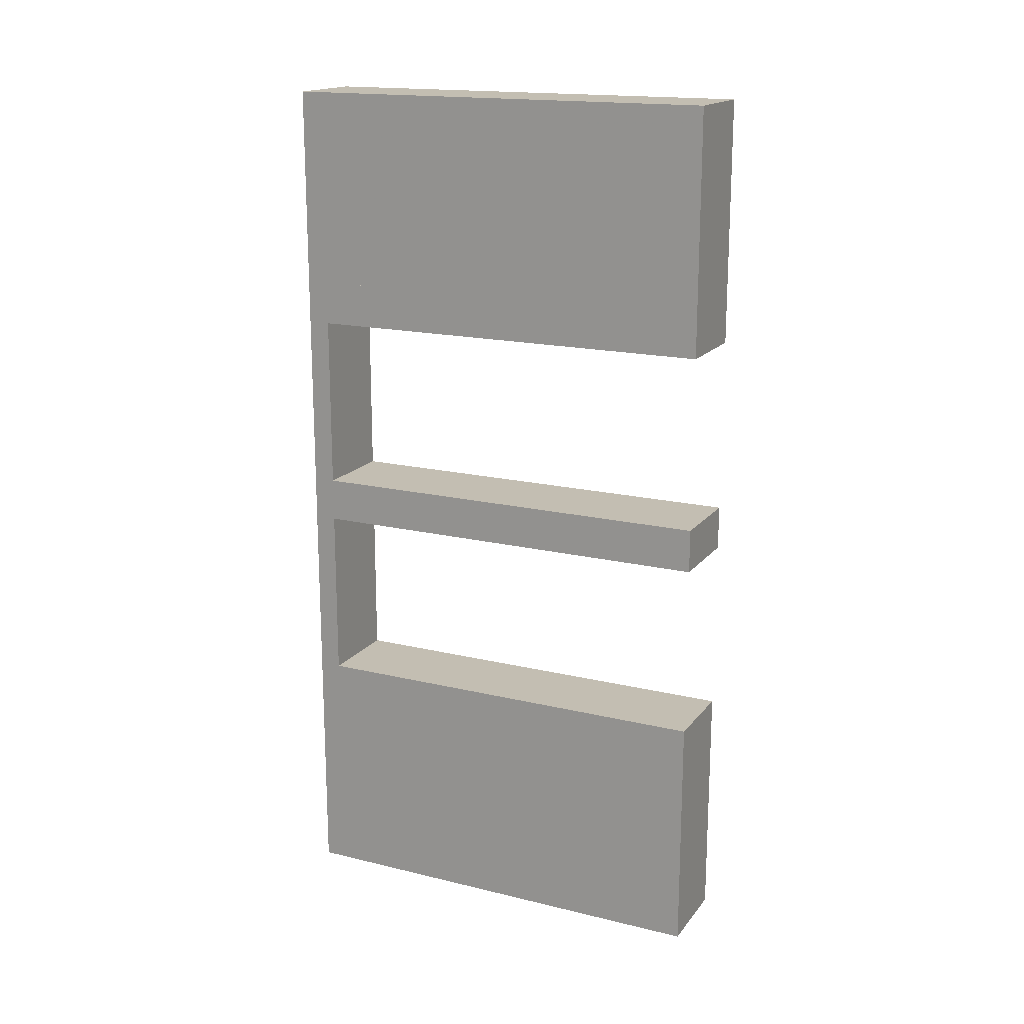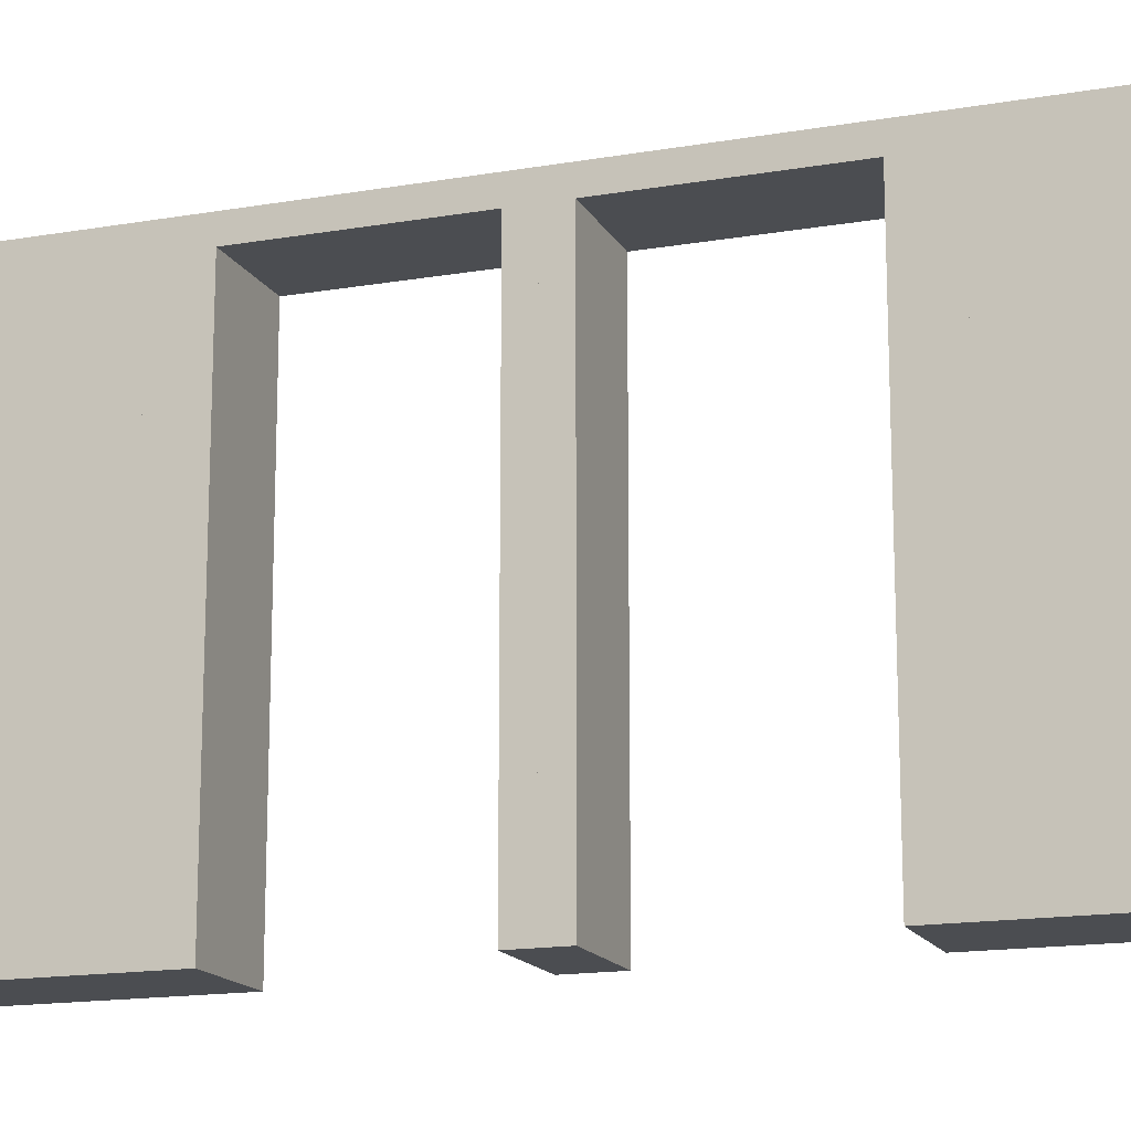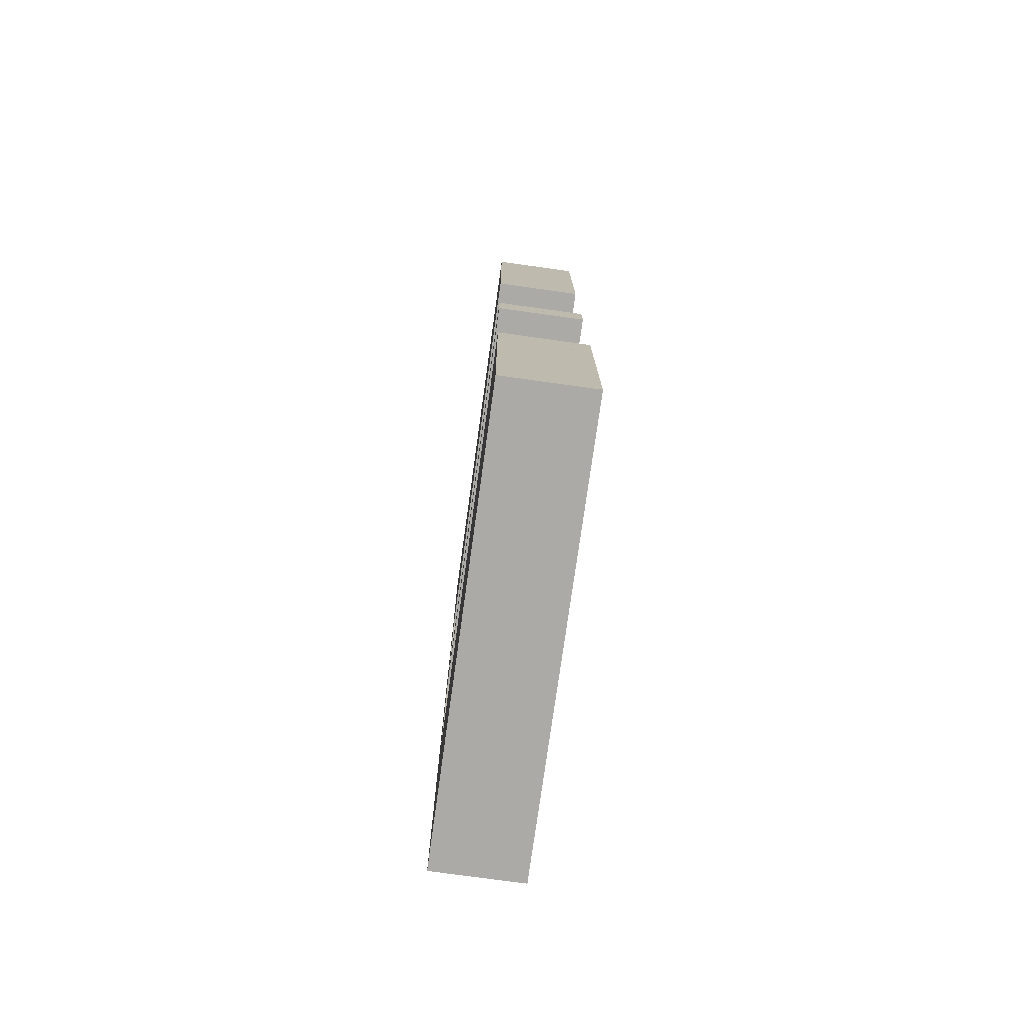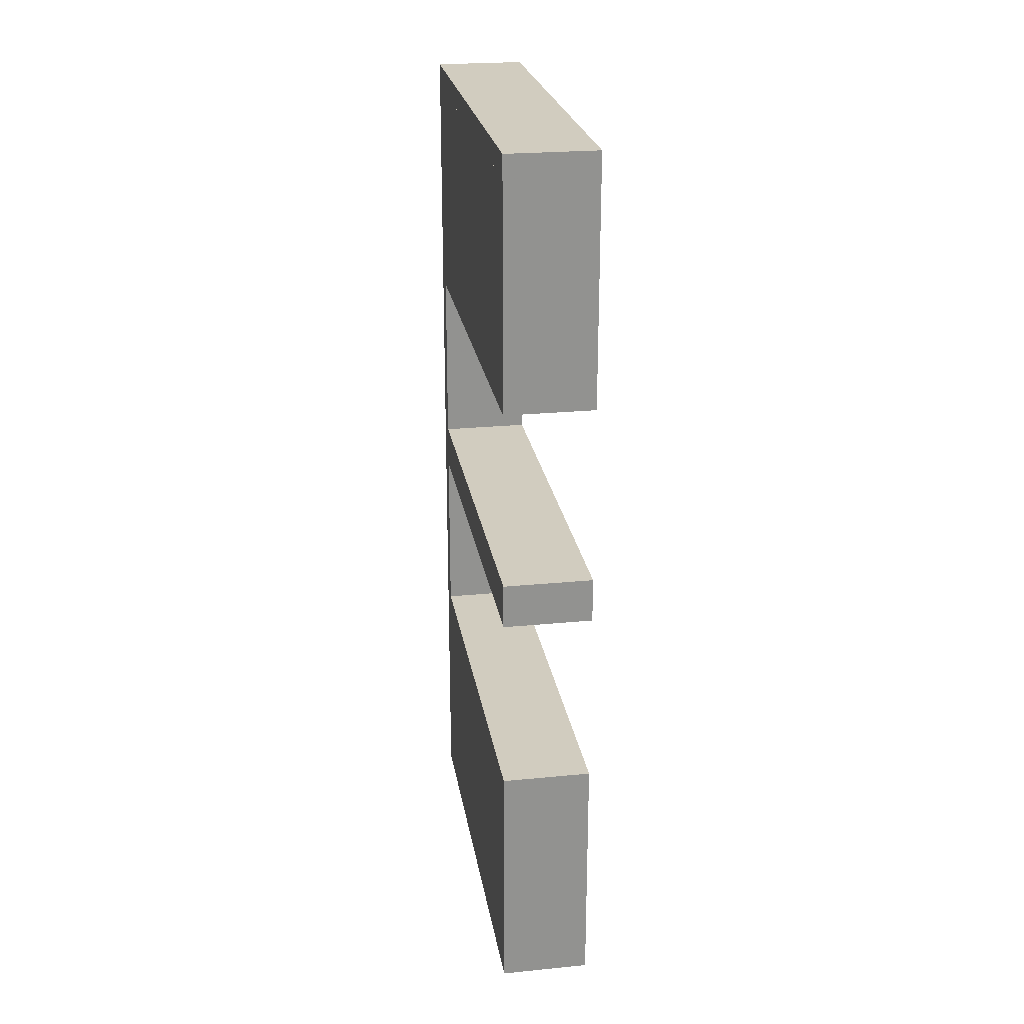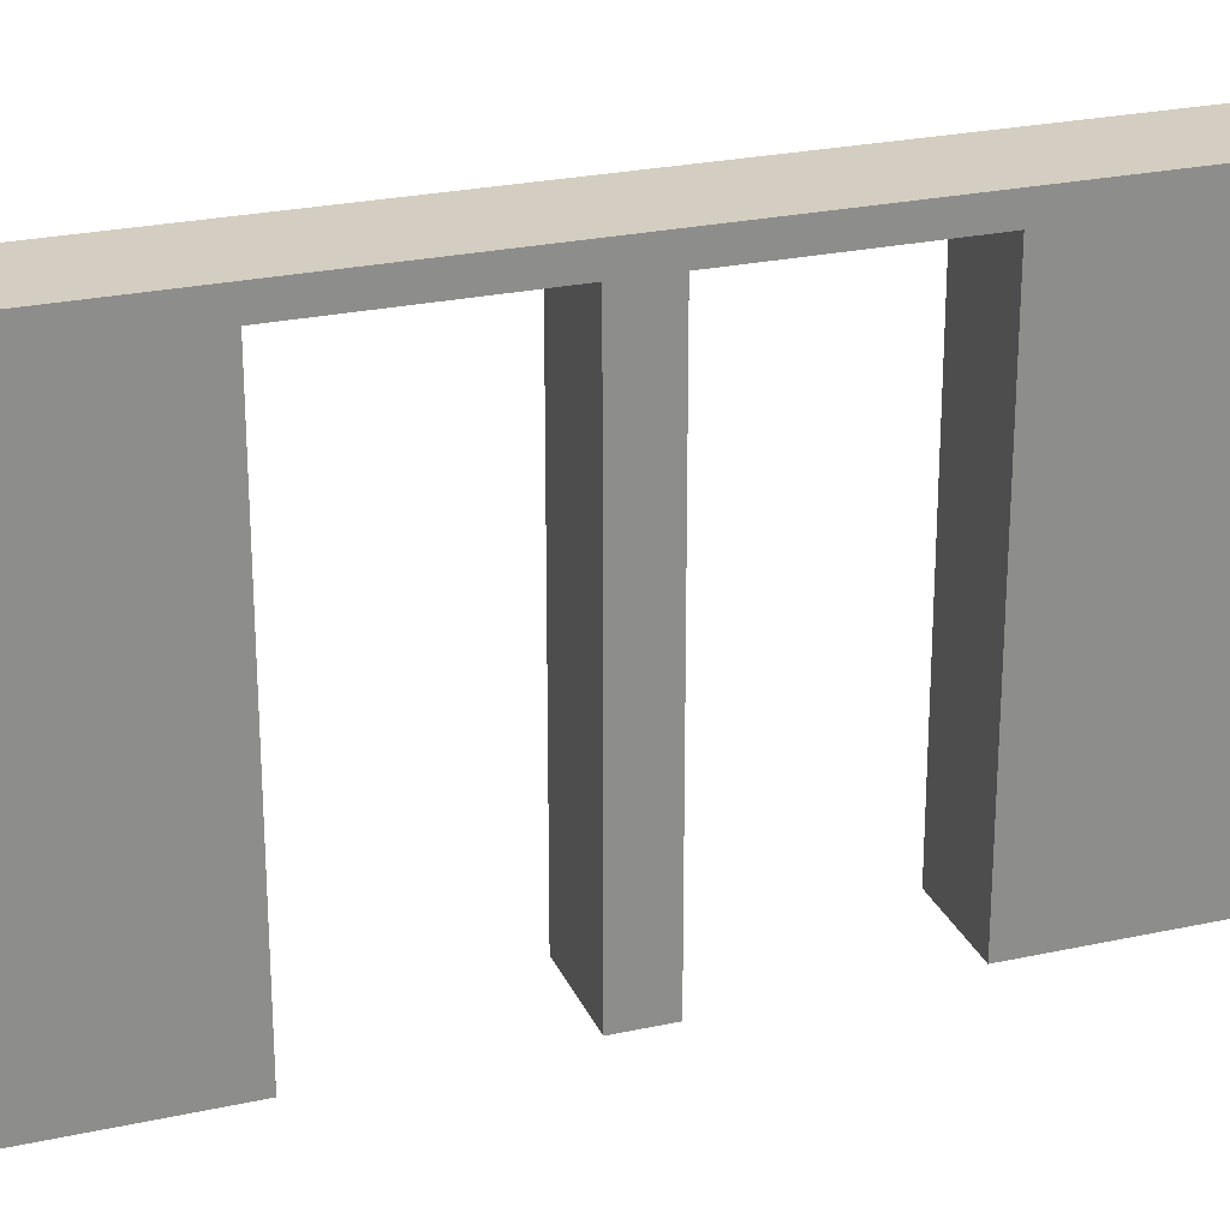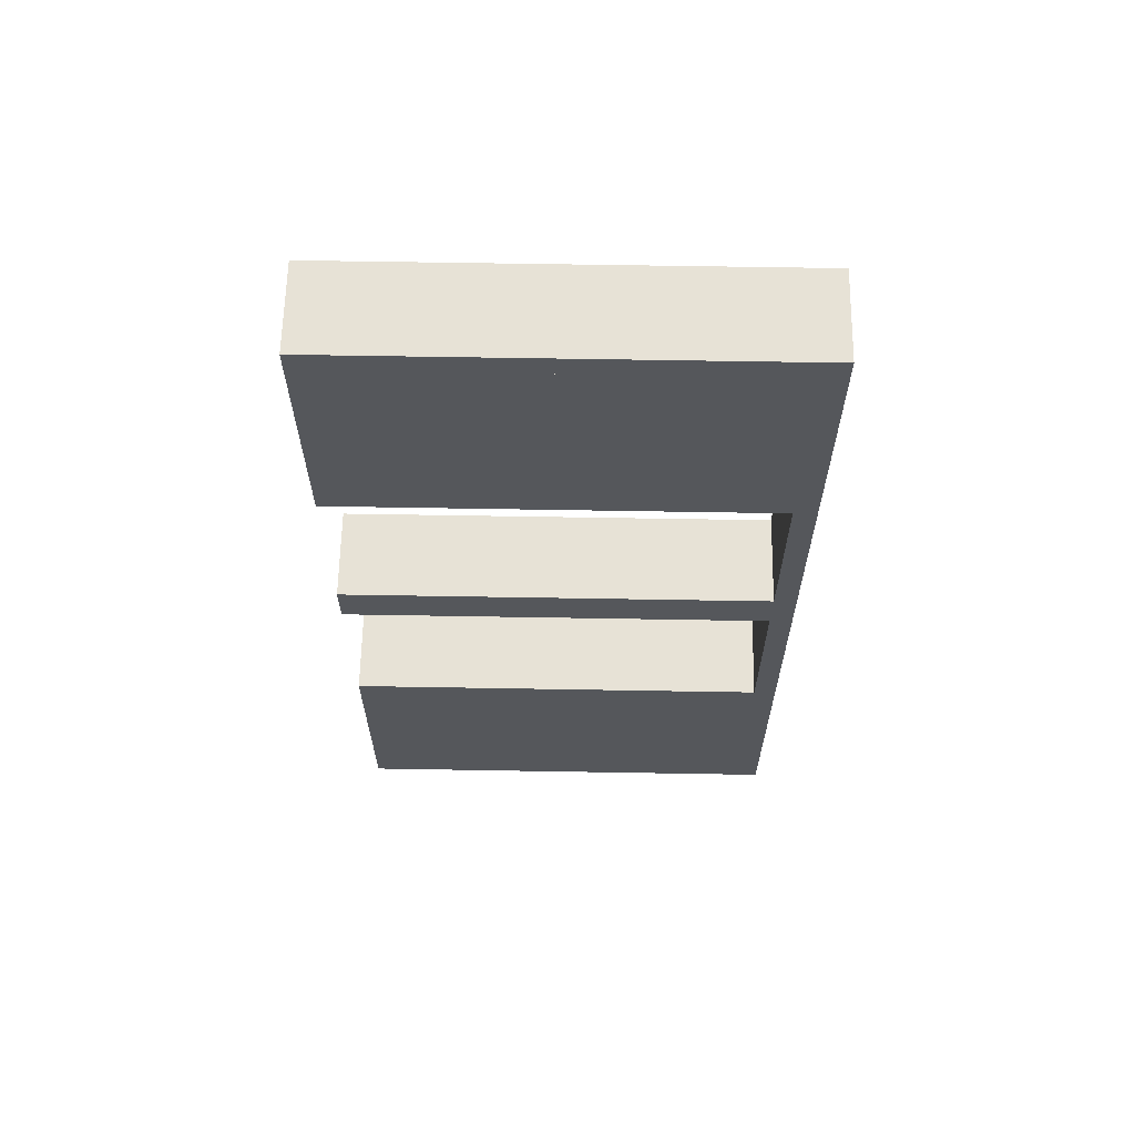
<metadata>
{"format":"obj","ext":"obj","renderer":"f3d","projection":"perspective","resolution":1024,"background":"white","views":[{"elev":17.3,"azim":115.6,"up":"+Y"},{"elev":-15.7,"azim":-70.1,"up":"+Z"},{"elev":-76.0,"azim":172.1,"up":"+Y"},{"elev":24.2,"azim":170.8,"up":"+Y"},{"elev":25.3,"azim":70.5,"up":"+Z"},{"elev":63.1,"azim":-89.0,"up":"+Y"}]}
</metadata>
<code>
v 0.3 0 0
v 0.3 0 -0.5
v 0.3 -0.275 -0.025
v 0.3 -0.275 -0.5
v 0.3 -0.475 -0.025
v 0.3 -0.475 -0.5
v 0.3 -0.225 -0.025
v 0.3 -0.225 -0.5
v 0.3 0.25 0
v 0.3 0.25 -0.5
v 0.3 0.025 -0.025
v 0.3 0.025 -0.5
v 0.3 -0.5 0
v 0.3 -0.5 -0.5
v 0.3 0.5 0
v 0.3 0.5 -0.5
v 0.3 -0.025 -0.025
v 0.3 -0.025 -0.5
v 0.3 -0.25 0
v 0.3 -0.25 -0.5
v 0.3 0.225 -0.025
v 0.3 0.225 -0.5
v 0.3 0.475 -0.025
v 0.3 0.475 -0.5
v 0.3 0.275 -0.025
v 0.3 0.275 -0.5
v 0.2 0 0
v 0.2 0 -0.5
v 0.2 -0.275 -0.025
v 0.2 -0.275 -0.5
v 0.2 -0.475 -0.025
v 0.2 -0.475 -0.5
v 0.2 -0.225 -0.025
v 0.2 -0.225 -0.5
v 0.2 0.25 0
v 0.2 0.25 -0.5
v 0.2 0.025 -0.025
v 0.2 0.025 -0.5
v 0.2 -0.5 0
v 0.2 -0.5 -0.5
v 0.2 0.5 0
v 0.2 0.5 -0.5
v 0.2 -0.025 -0.025
v 0.2 -0.025 -0.5
v 0.2 -0.25 0
v 0.2 -0.25 -0.5
v 0.2 0.225 -0.025
v 0.2 0.225 -0.5
v 0.2 0.475 -0.025
v 0.2 0.475 -0.5
v 0.2 0.275 -0.025
v 0.2 0.275 -0.5
f 14 13 5
f 19 5 13
f 19 20 3
f 5 19 3
f 39 13 14
f 45 19 13
f 46 20 19
f 29 3 4
f 31 5 3
f 32 6 5
f 40 32 31
f 45 39 31
f 45 29 46
f 31 29 45
f 14 6 32
f 4 20 46
f 14 5 6
f 20 4 3
f 39 14 40
f 45 13 39
f 46 19 45
f 29 4 30
f 31 3 29
f 32 5 31
f 40 31 39
f 29 30 46
f 14 32 40
f 4 46 30
f 20 19 7
f 1 7 19
f 1 2 17
f 7 1 17
f 45 19 20
f 27 1 19
f 28 2 1
f 43 17 18
f 33 7 17
f 34 8 7
f 46 34 33
f 27 45 33
f 27 43 28
f 33 43 27
f 20 8 34
f 18 2 28
f 20 7 8
f 2 18 17
f 45 20 46
f 27 19 45
f 28 1 27
f 43 18 44
f 33 17 43
f 34 7 33
f 46 33 45
f 43 44 28
f 20 34 46
f 18 28 44
f 4 3 5
f 4 5 6
f 4 6 5
f 31 29 3
f 32 31 5
f 29 30 4
f 30 29 31
f 32 6 4
f 4 5 3
f 31 3 5
f 32 5 6
f 29 4 3
f 30 31 32
f 32 4 30
f 16 15 23
f 9 23 15
f 9 10 25
f 23 9 25
f 41 15 16
f 35 9 15
f 36 10 9
f 51 25 26
f 49 23 25
f 50 24 23
f 42 50 49
f 35 41 49
f 35 51 36
f 49 51 35
f 16 24 50
f 26 10 36
f 16 23 24
f 10 26 25
f 41 16 42
f 35 15 41
f 36 9 35
f 51 26 52
f 49 25 51
f 50 23 49
f 42 49 41
f 51 52 36
f 16 50 42
f 26 36 52
f 10 9 21
f 1 21 9
f 1 2 11
f 21 1 11
f 35 9 10
f 27 1 9
f 28 2 1
f 37 11 12
f 47 21 11
f 48 22 21
f 36 48 47
f 27 35 47
f 27 37 28
f 47 37 27
f 10 22 48
f 12 2 28
f 10 21 22
f 2 12 11
f 35 10 36
f 27 9 35
f 28 1 27
f 37 12 38
f 47 11 37
f 48 21 47
f 36 47 35
f 37 38 28
f 10 48 36
f 12 28 38
f 26 25 23
f 26 23 24
f 26 24 23
f 49 51 25
f 50 49 23
f 51 52 26
f 52 51 49
f 50 24 26
f 26 23 25
f 49 25 23
f 50 23 24
f 51 26 25
f 52 49 50
f 50 26 52

</code>
